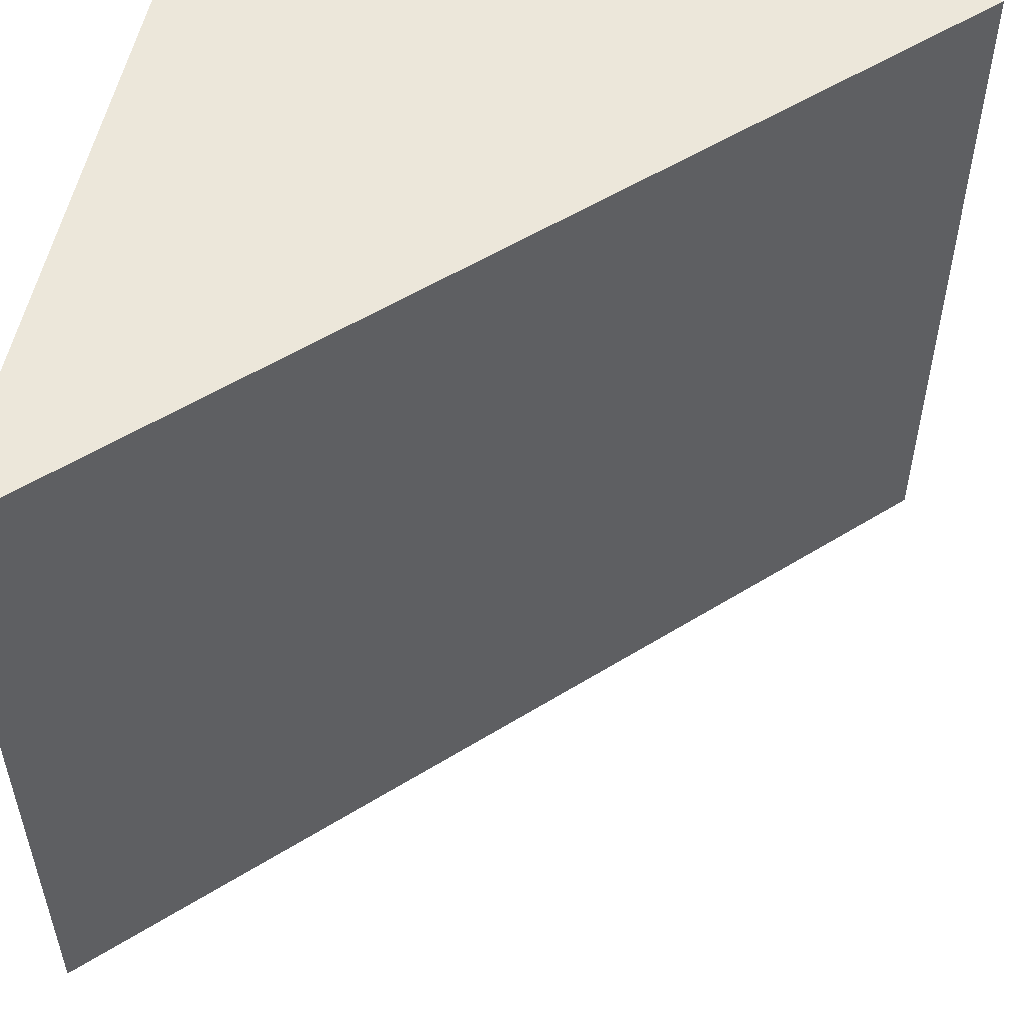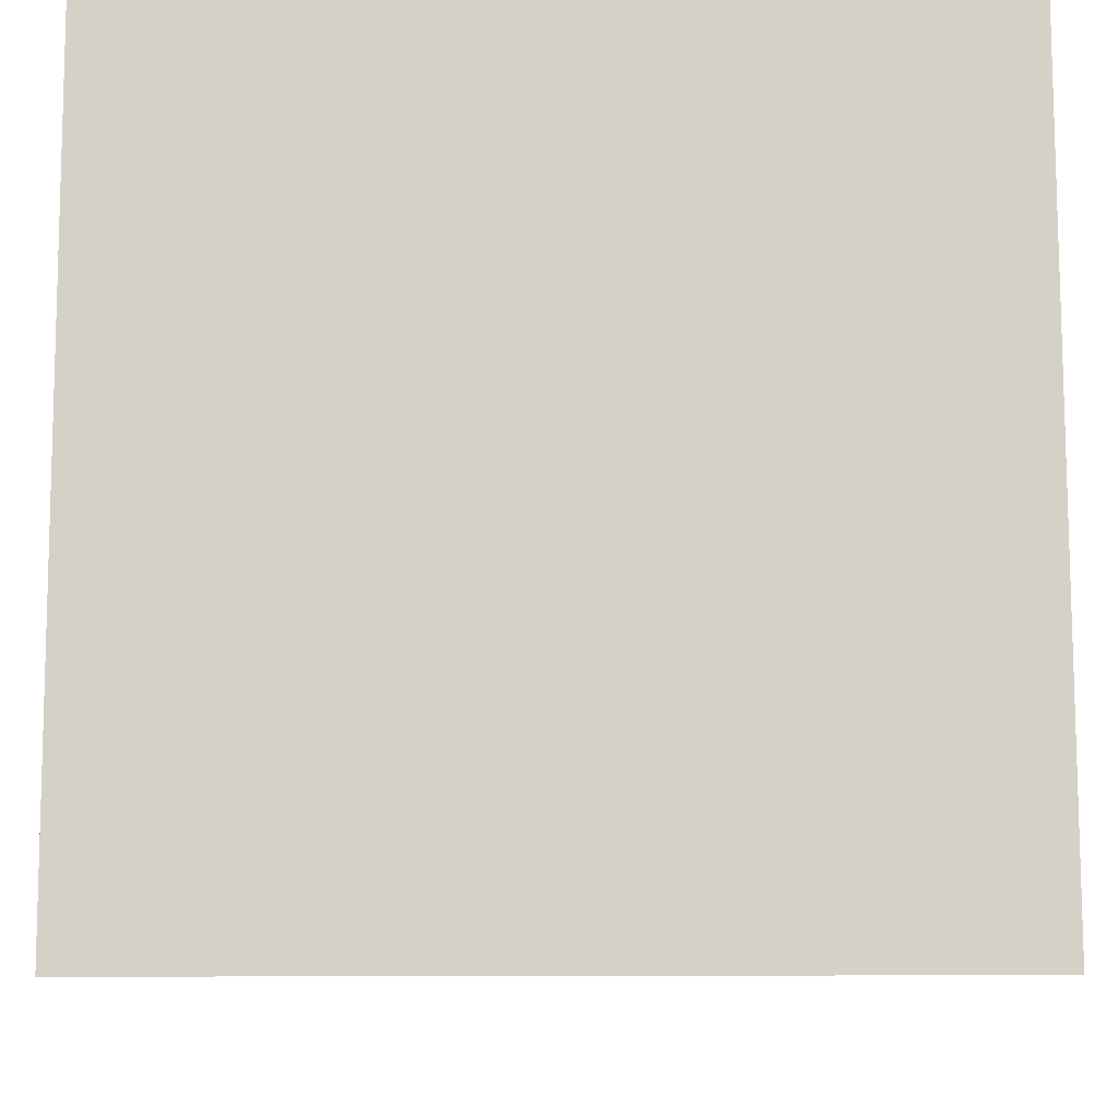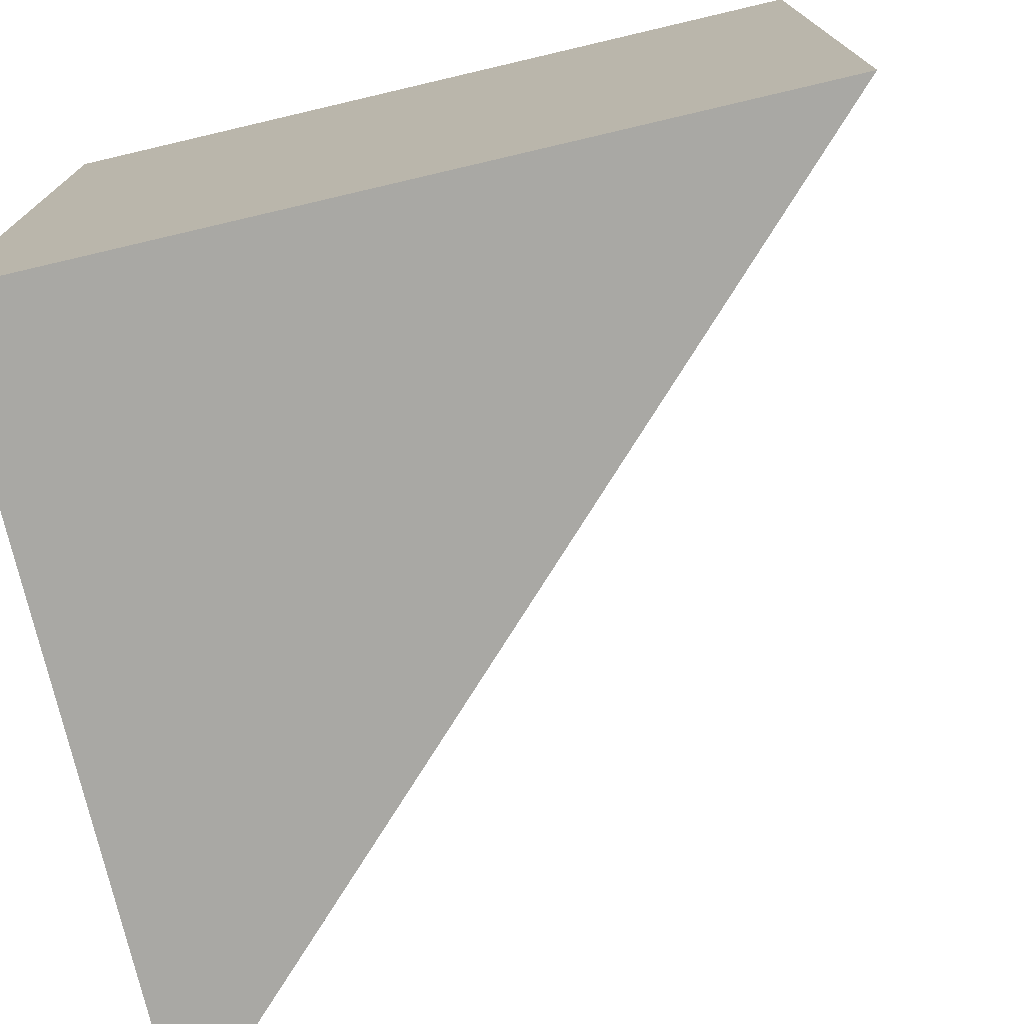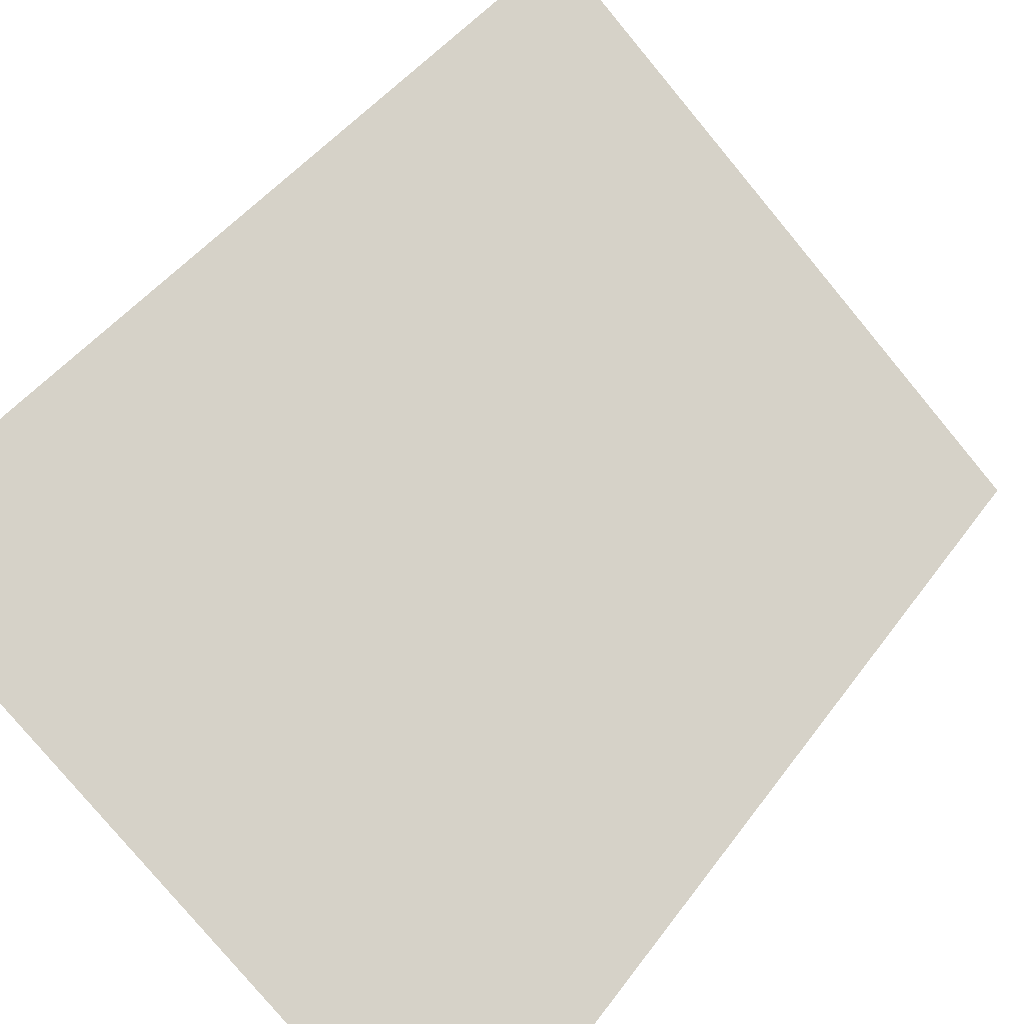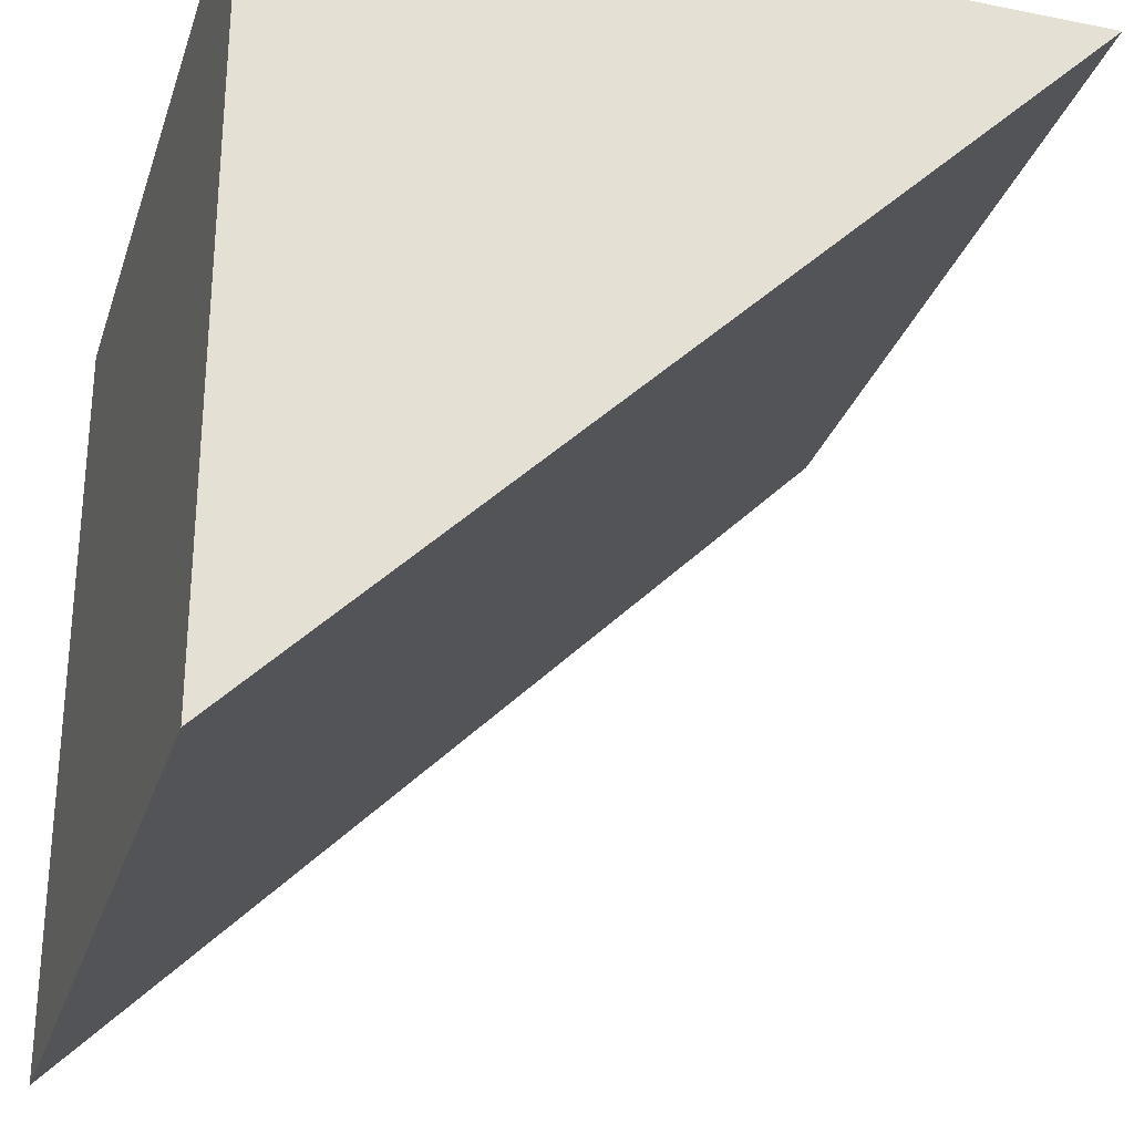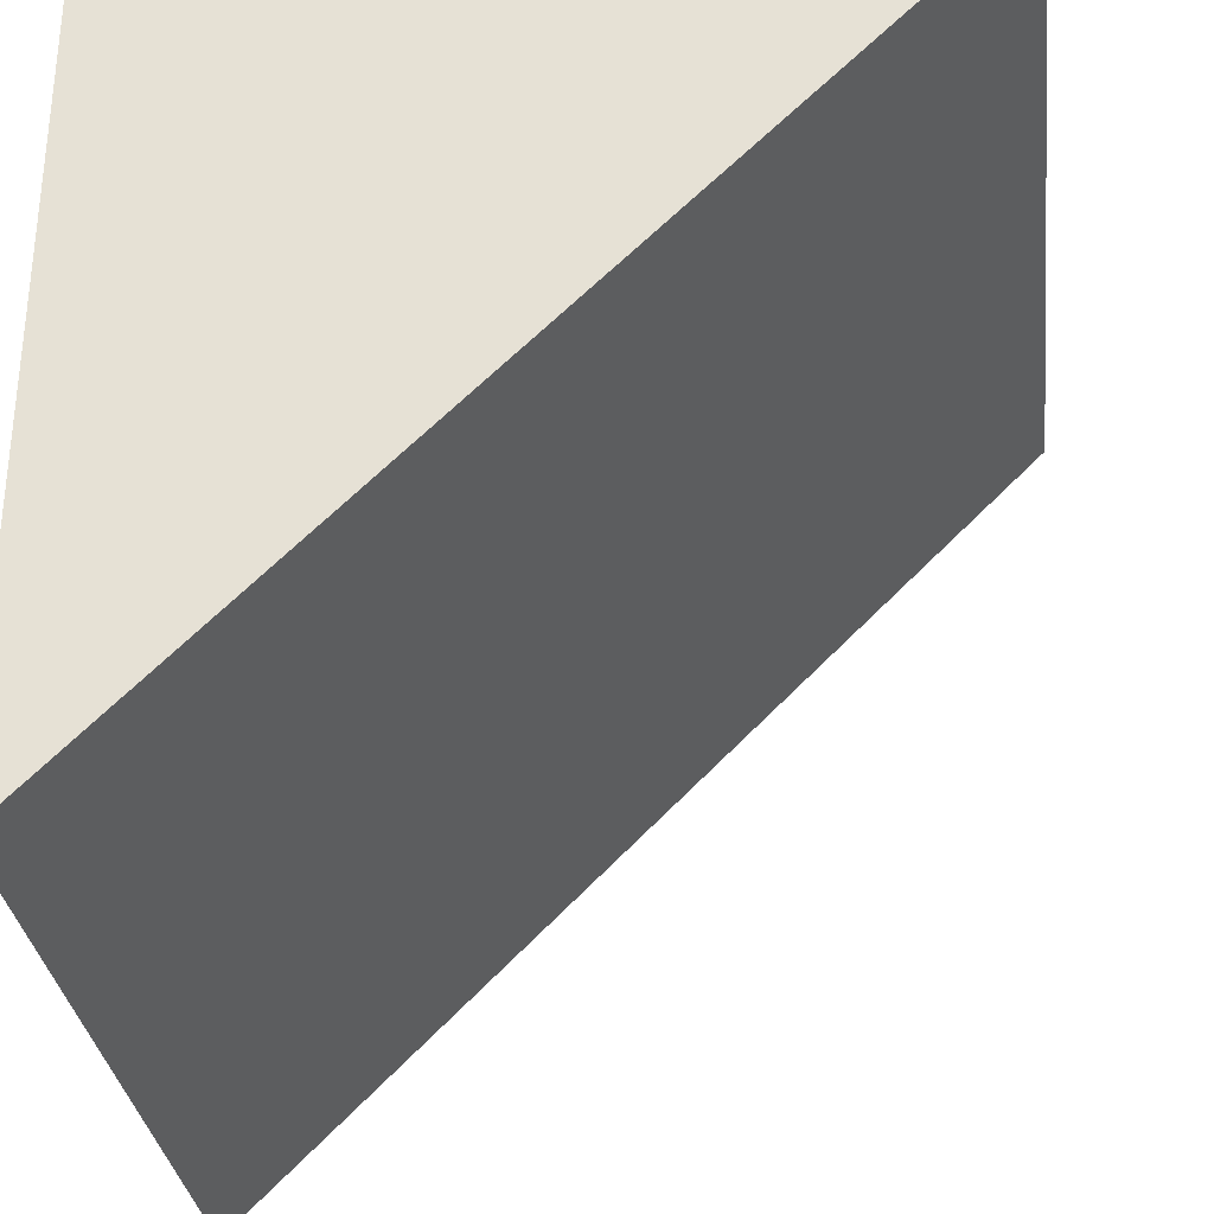
<metadata>
{"format":"obj","ext":"obj","renderer":"f3d","projection":"perspective","resolution":1024,"background":"white","views":[{"elev":53.6,"azim":-168.6,"up":"+Y"},{"elev":79.2,"azim":-90.1,"up":"+Z"},{"elev":-75.0,"azim":103.2,"up":"+Y"},{"elev":-79.0,"azim":-140.3,"up":"+Z"},{"elev":-28.7,"azim":163.4,"up":"+Z"},{"elev":-31.5,"azim":-173.4,"up":"+Z"}]}
</metadata>
<code>
g wall-a-painted-diagonal
v 0.5 1 -0.5 1 1 1
v 0.5 1 0.5 1 1 1
v -0.5 1 0.5 1 1 1
v 0.5 0 0.5 1 1 1
v 0.5 0 -0.5 1 1 1
v -0.5 0 0.5 1 1 1
f 3 2 1
f 6 5 4
f 2 6 4
f 6 2 3
f 2 5 1
f 5 2 4
f 6 1 5
f 1 6 3
g wall-a-painted-diagonal
f 3 2 1
f 6 5 4
f 2 6 4
f 6 2 3
f 2 5 1
f 5 2 4
f 6 1 5
f 1 6 3

</code>
